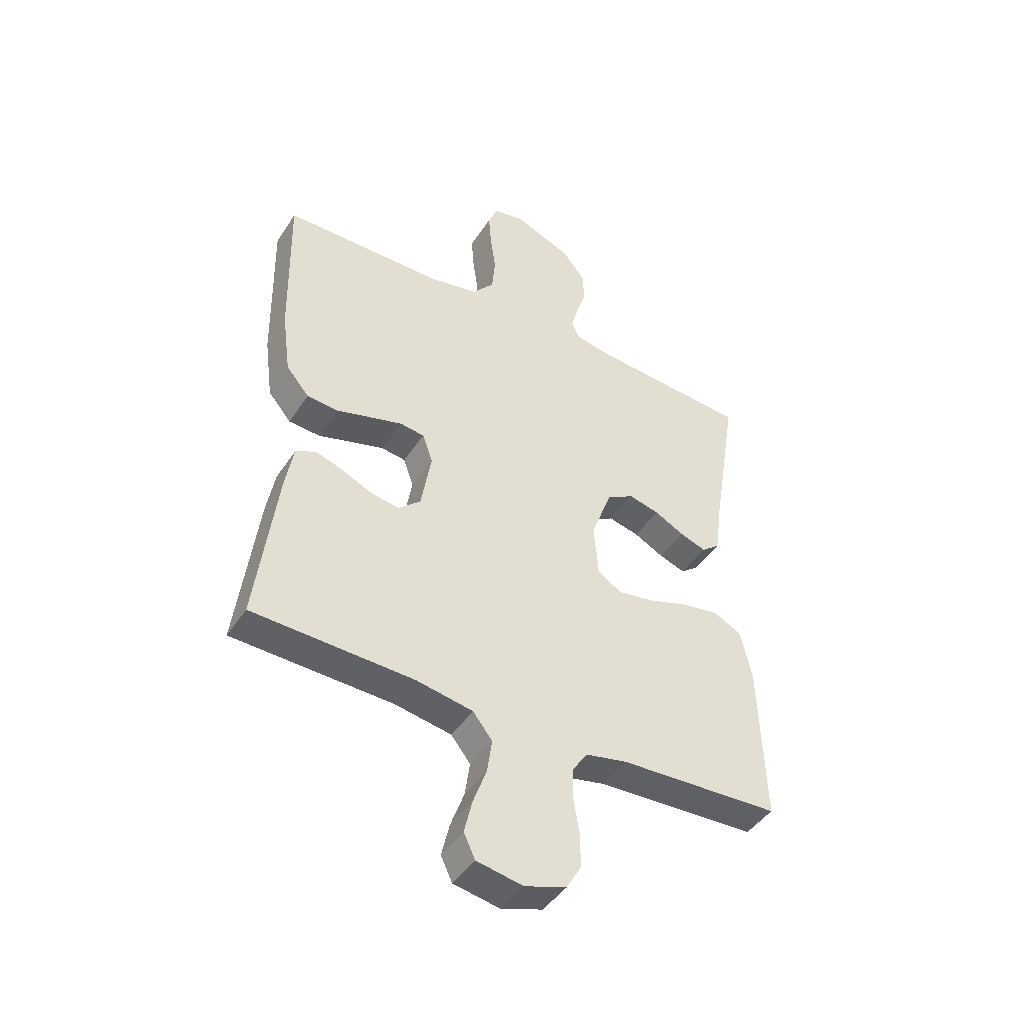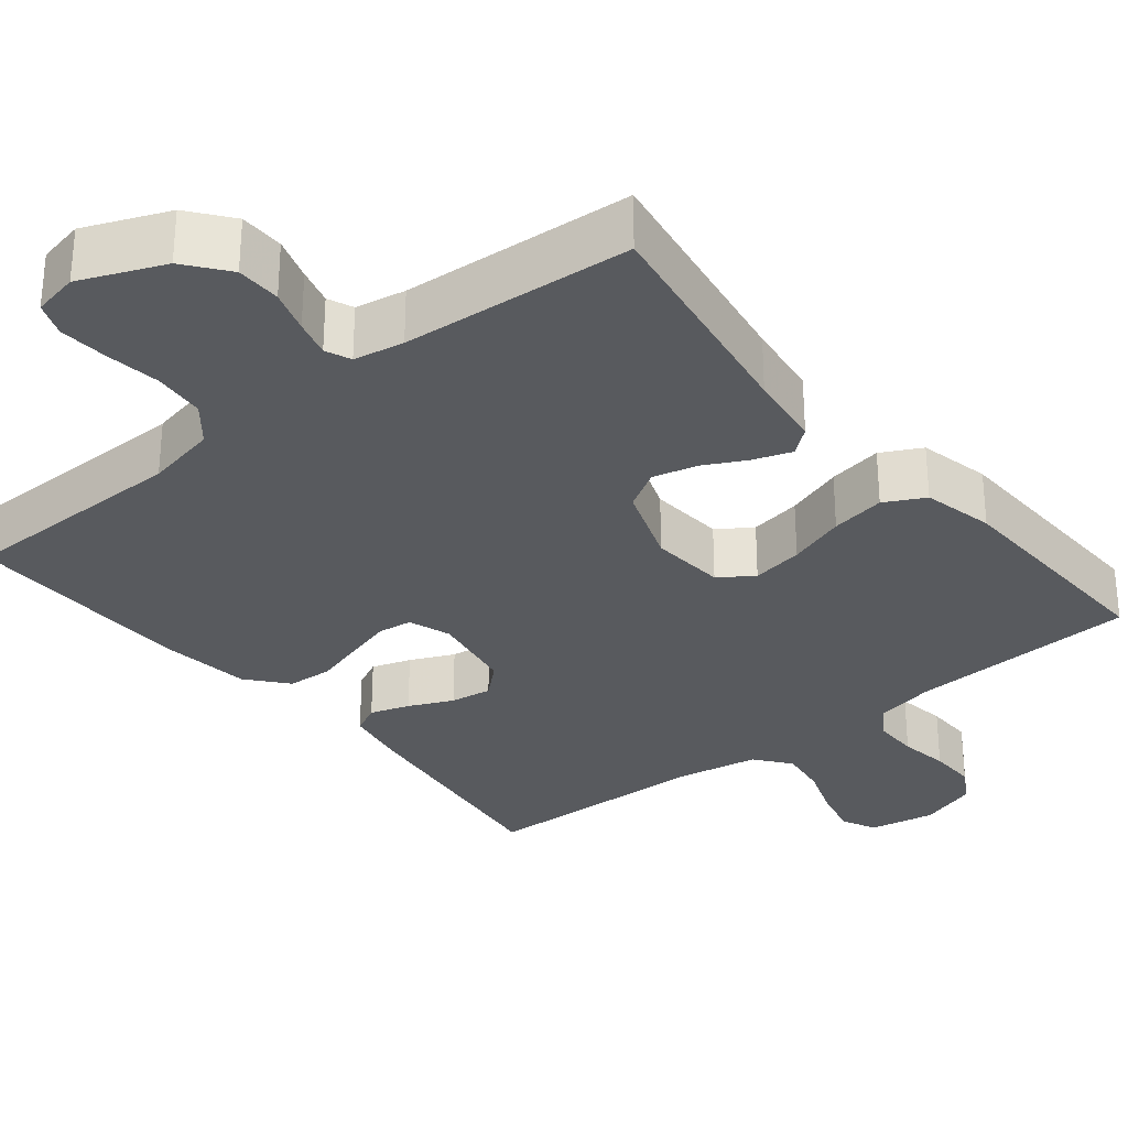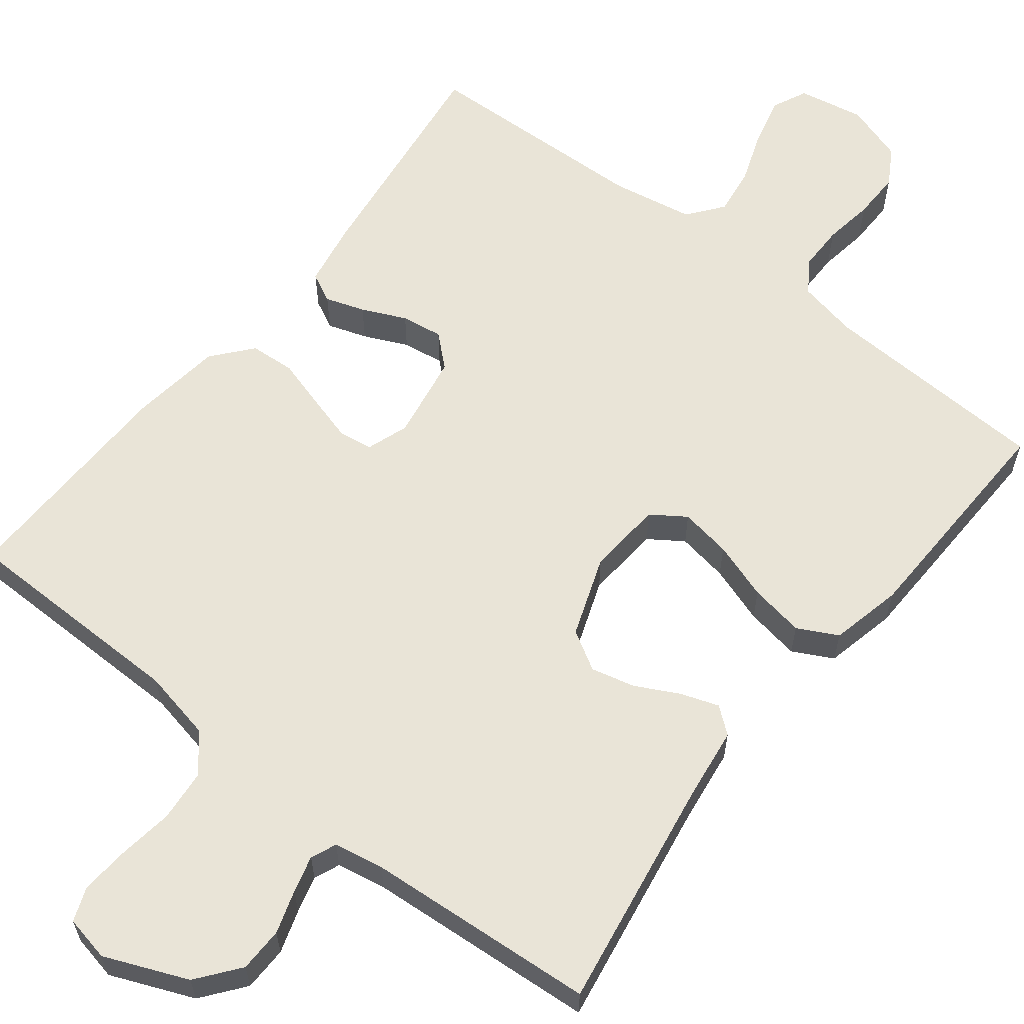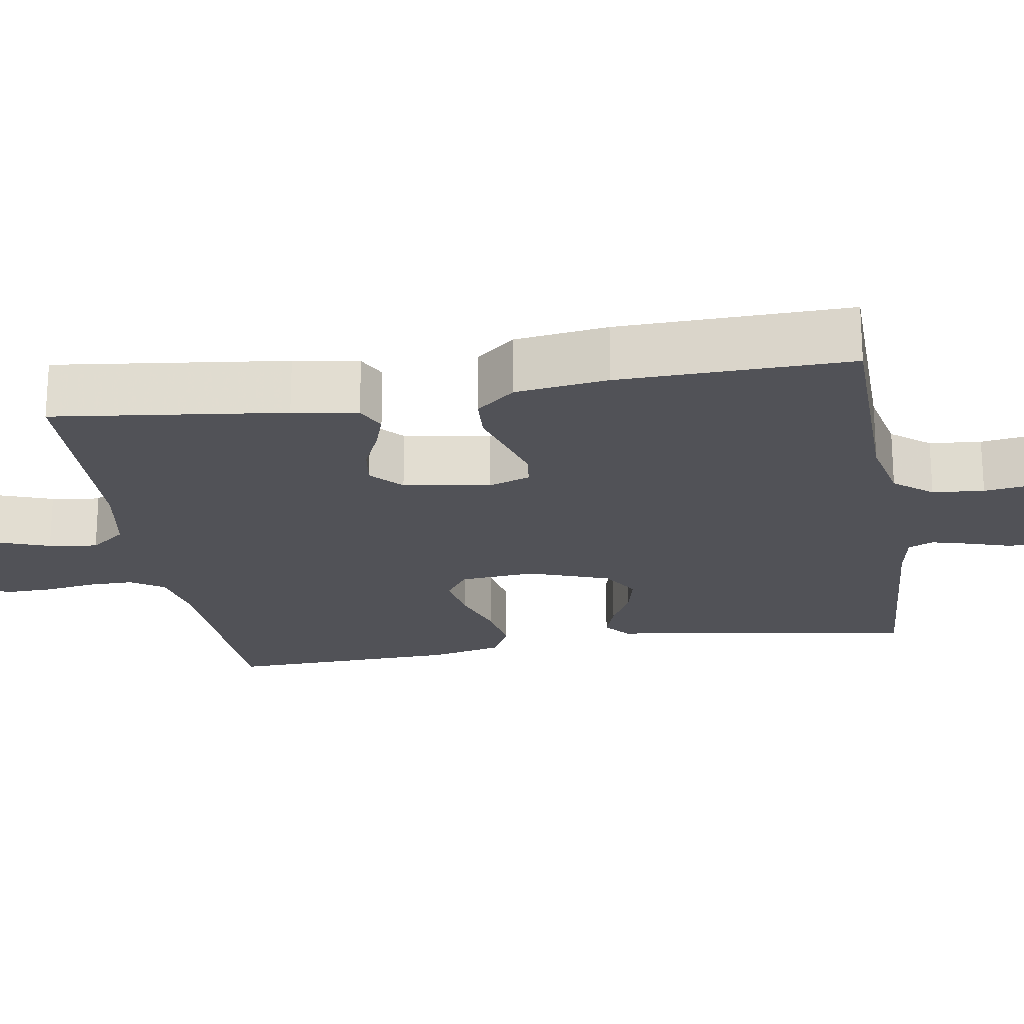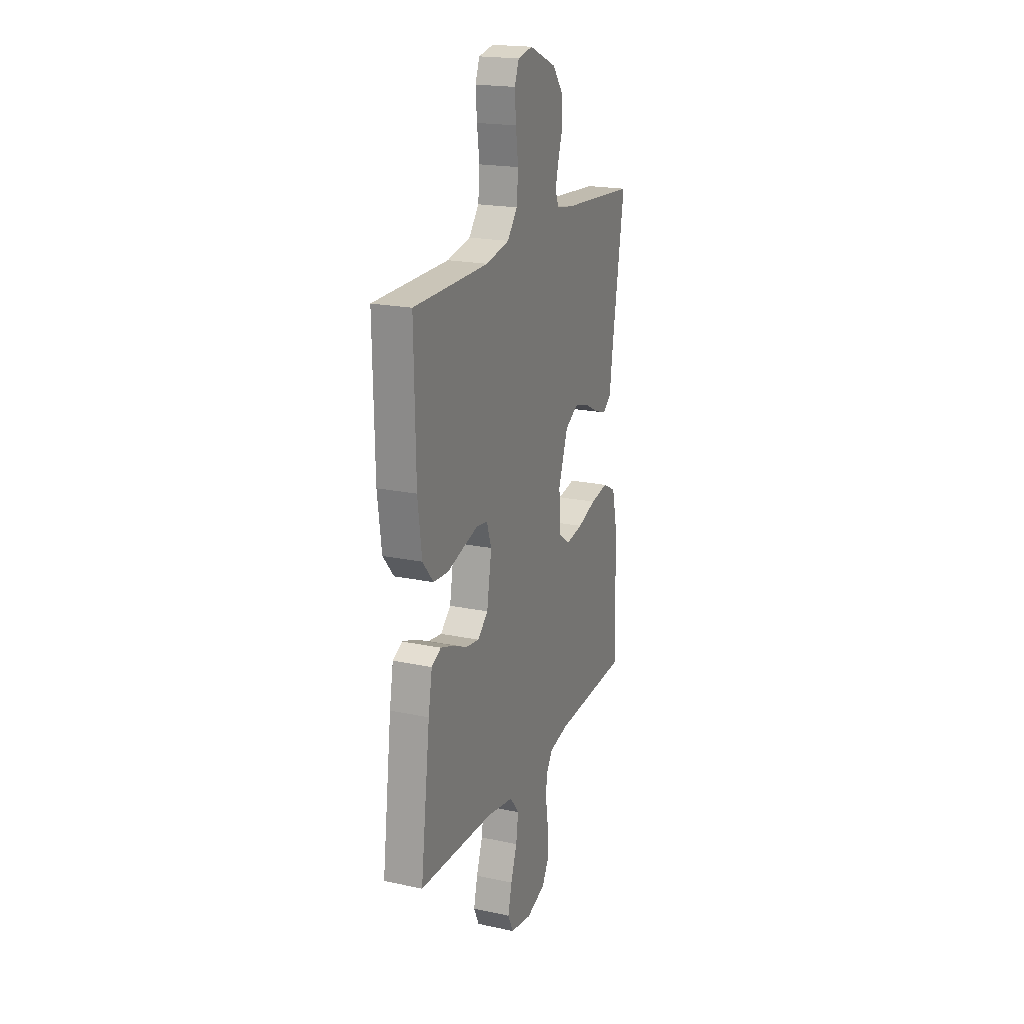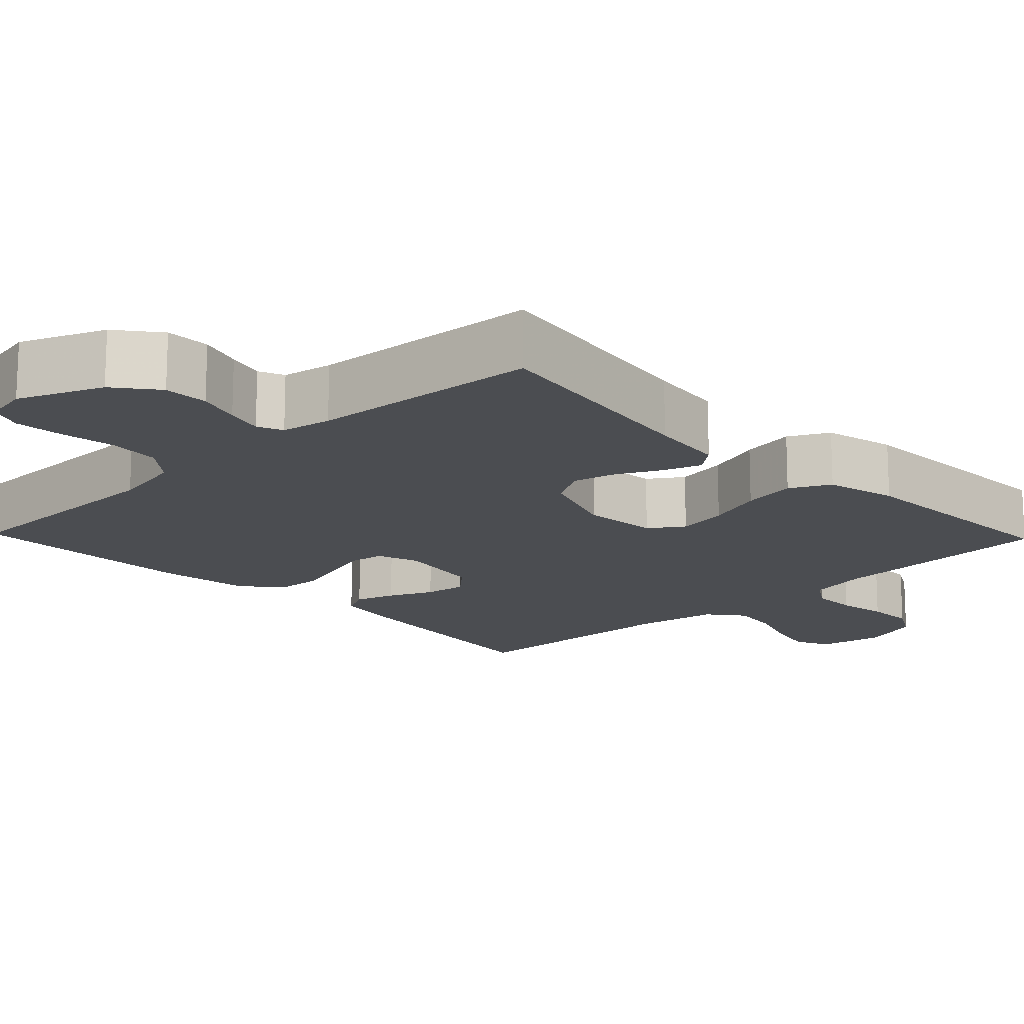
<metadata>
{"format":"obj","ext":"obj","renderer":"f3d","projection":"perspective","resolution":1024,"background":"white","views":[{"elev":-44.8,"azim":-31.1,"up":"+Z"},{"elev":-30.6,"azim":39.0,"up":"+Y"},{"elev":60.9,"azim":38.1,"up":"+Y"},{"elev":-21.4,"azim":-80.5,"up":"+Y"},{"elev":19.9,"azim":-68.5,"up":"+Z"},{"elev":-16.0,"azim":43.9,"up":"+Y"}]}
</metadata>
<code>
v 0.5 0.07 -0.5
v 0.2 0.07 -0.514
v 0.122 0.07 -0.53
v 0.094 0.07 -0.573
v 0.094 0.07 -0.632
v 0.104 0.07 -0.697
v 0.105 0.07 -0.759
v 0.077 0.07 -0.807
v 0 0.07 -0.832
v -0.086 0.07 -0.816
v -0.107 0.07 -0.771
v -0.092 0.07 -0.708
v -0.067 0.07 -0.639
v -0.058 0.07 -0.576
v -0.094 0.07 -0.53
v -0.2 0.07 -0.511
v -0.5 0.07 -0.5
v -0.462 0.07 -0.2
v -0.447 0.07 -0.116
v -0.409 0.07 -0.097
v -0.358 0.07 -0.114
v -0.301 0.07 -0.14
v -0.247 0.07 -0.148
v -0.206 0.07 -0.111
v -0.187 0.07 0
v -0.206 0.07 0.055
v -0.251 0.07 0.061
v -0.311 0.07 0.044
v -0.376 0.07 0.025
v -0.435 0.07 0.029
v -0.478 0.07 0.08
v -0.494 0.07 0.2
v -0.5 0.07 0.5
v -0.2 0.07 0.503
v -0.107 0.07 0.522
v -0.067 0.07 0.571
v -0.061 0.07 0.638
v -0.071 0.07 0.709
v -0.076 0.07 0.773
v -0.059 0.07 0.817
v 0 0.07 0.829
v 0.108 0.07 0.784
v 0.151 0.07 0.729
v 0.152 0.07 0.671
v 0.134 0.07 0.615
v 0.121 0.07 0.567
v 0.135 0.07 0.534
v 0.2 0.07 0.522
v 0.5 0.07 0.5
v 0.451 0.07 0.2
v 0.438 0.07 0.102
v 0.404 0.07 0.075
v 0.355 0.07 0.092
v 0.299 0.07 0.121
v 0.242 0.07 0.135
v 0.191 0.07 0.105
v 0.153 0.07 0
v 0.161 0.07 -0.098
v 0.205 0.07 -0.128
v 0.272 0.07 -0.117
v 0.347 0.07 -0.092
v 0.418 0.07 -0.08
v 0.47 0.07 -0.107
v 0.491 0.07 -0.2
v 0.5 0 -0.5
v 0.2 0 -0.514
v 0.122 0 -0.53
v 0.094 0 -0.573
v 0.094 0 -0.632
v 0.104 0 -0.697
v 0.105 0 -0.759
v 0.077 0 -0.807
v 0 0 -0.832
v -0.086 0 -0.816
v -0.107 0 -0.771
v -0.092 0 -0.708
v -0.067 0 -0.639
v -0.058 0 -0.576
v -0.094 0 -0.53
v -0.2 0 -0.511
v -0.5 0 -0.5
v -0.462 0 -0.2
v -0.447 0 -0.116
v -0.409 0 -0.097
v -0.358 0 -0.114
v -0.301 0 -0.14
v -0.247 0 -0.148
v -0.206 0 -0.111
v -0.187 0 0
v -0.206 0 0.055
v -0.251 0 0.061
v -0.311 0 0.044
v -0.376 0 0.025
v -0.435 0 0.029
v -0.478 0 0.08
v -0.494 0 0.2
v -0.5 0 0.5
v -0.2 0 0.503
v -0.107 0 0.522
v -0.067 0 0.571
v -0.061 0 0.638
v -0.071 0 0.709
v -0.076 0 0.773
v -0.059 0 0.817
v 0 0 0.829
v 0.108 0 0.784
v 0.151 0 0.729
v 0.152 0 0.671
v 0.134 0 0.615
v 0.121 0 0.567
v 0.135 0 0.534
v 0.2 0 0.522
v 0.5 0 0.5
v 0.451 0 0.2
v 0.438 0 0.102
v 0.404 0 0.075
v 0.355 0 0.092
v 0.299 0 0.121
v 0.242 0 0.135
v 0.191 0 0.105
v 0.153 0 0
v 0.161 0 -0.098
v 0.205 0 -0.128
v 0.272 0 -0.117
v 0.347 0 -0.092
v 0.418 0 -0.08
v 0.47 0 -0.107
v 0.491 0 -0.2
f 63 64 1 2
f 60 61 62 63
f 59 60 63 2
f 58 59 2 3
f 57 58 3 4
f 51 52 53 54
f 50 51 54 55
f 48 49 50 55
f 47 48 55 56
f 42 43 44 45
f 42 45 46
f 41 42 46
f 37 38 39 40
f 37 40 41 46
f 31 32 33 34
f 31 34 35
f 28 29 30 31
f 27 28 31 35
f 26 27 35 36
f 19 20 21 22
f 17 18 19 22
f 16 17 22 23
f 15 16 23 24
f 10 11 12 13
f 10 13 14
f 9 10 14
f 8 9 14
f 5 6 7 8
f 4 5 8 14
f 57 4 14 15
f 36 37 46 47
f 25 26 36 47
f 25 47 56 57
f 15 24 25 57
f 66 65 128 127
f 127 126 125 124
f 66 127 124 123
f 67 66 123 122
f 68 67 122 121
f 118 117 116 115
f 119 118 115 114
f 119 114 113 112
f 120 119 112 111
f 109 108 107 106
f 110 109 106
f 110 106 105
f 104 103 102 101
f 110 105 104 101
f 98 97 96 95
f 99 98 95
f 95 94 93 92
f 99 95 92 91
f 100 99 91 90
f 86 85 84 83
f 86 83 82 81
f 87 86 81 80
f 88 87 80 79
f 77 76 75 74
f 78 77 74
f 78 74 73
f 78 73 72
f 72 71 70 69
f 78 72 69 68
f 79 78 68 121
f 111 110 101 100
f 111 100 90 89
f 121 120 111 89
f 121 89 88 79
f 1 65 66 2
f 2 66 67 3
f 3 67 68 4
f 4 68 69 5
f 5 69 70 6
f 6 70 71 7
f 7 71 72 8
f 8 72 73 9
f 9 73 74 10
f 10 74 75 11
f 11 75 76 12
f 12 76 77 13
f 13 77 78 14
f 14 78 79 15
f 15 79 80 16
f 16 80 81 17
f 17 81 82 18
f 18 82 83 19
f 19 83 84 20
f 20 84 85 21
f 21 85 86 22
f 22 86 87 23
f 23 87 88 24
f 24 88 89 25
f 25 89 90 26
f 26 90 91 27
f 27 91 92 28
f 28 92 93 29
f 29 93 94 30
f 30 94 95 31
f 31 95 96 32
f 32 96 97 33
f 33 97 98 34
f 34 98 99 35
f 35 99 100 36
f 36 100 101 37
f 37 101 102 38
f 38 102 103 39
f 39 103 104 40
f 40 104 105 41
f 41 105 106 42
f 42 106 107 43
f 43 107 108 44
f 44 108 109 45
f 45 109 110 46
f 46 110 111 47
f 47 111 112 48
f 48 112 113 49
f 49 113 114 50
f 50 114 115 51
f 51 115 116 52
f 52 116 117 53
f 53 117 118 54
f 54 118 119 55
f 55 119 120 56
f 56 120 121 57
f 57 121 122 58
f 58 122 123 59
f 59 123 124 60
f 60 124 125 61
f 61 125 126 62
f 62 126 127 63
f 63 127 128 64
f 64 128 65 1

</code>
